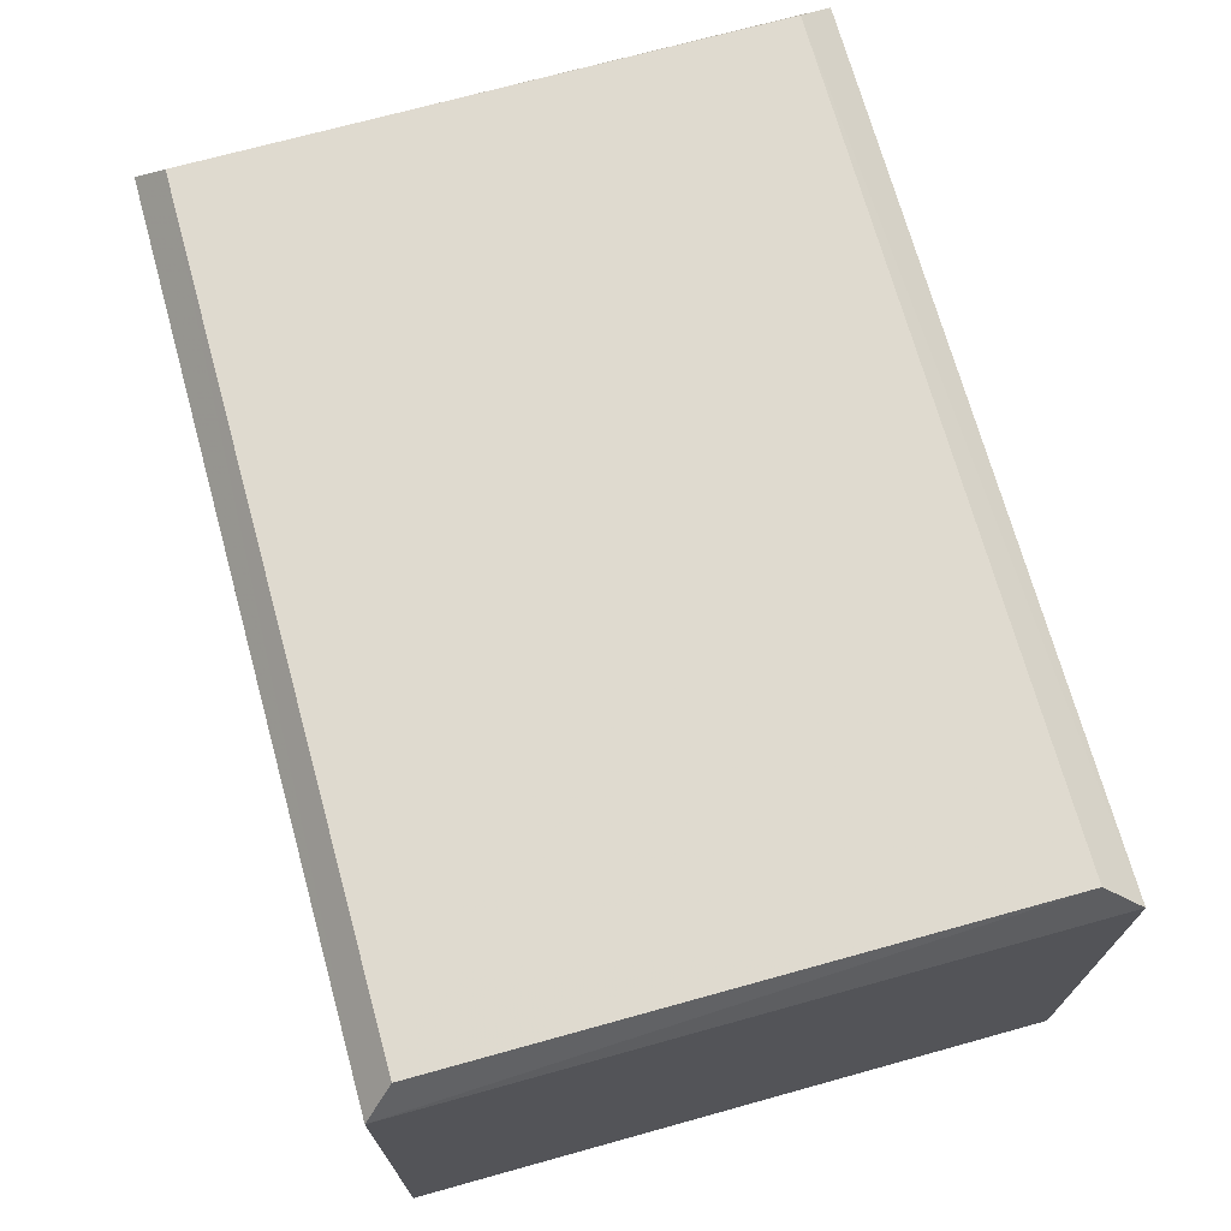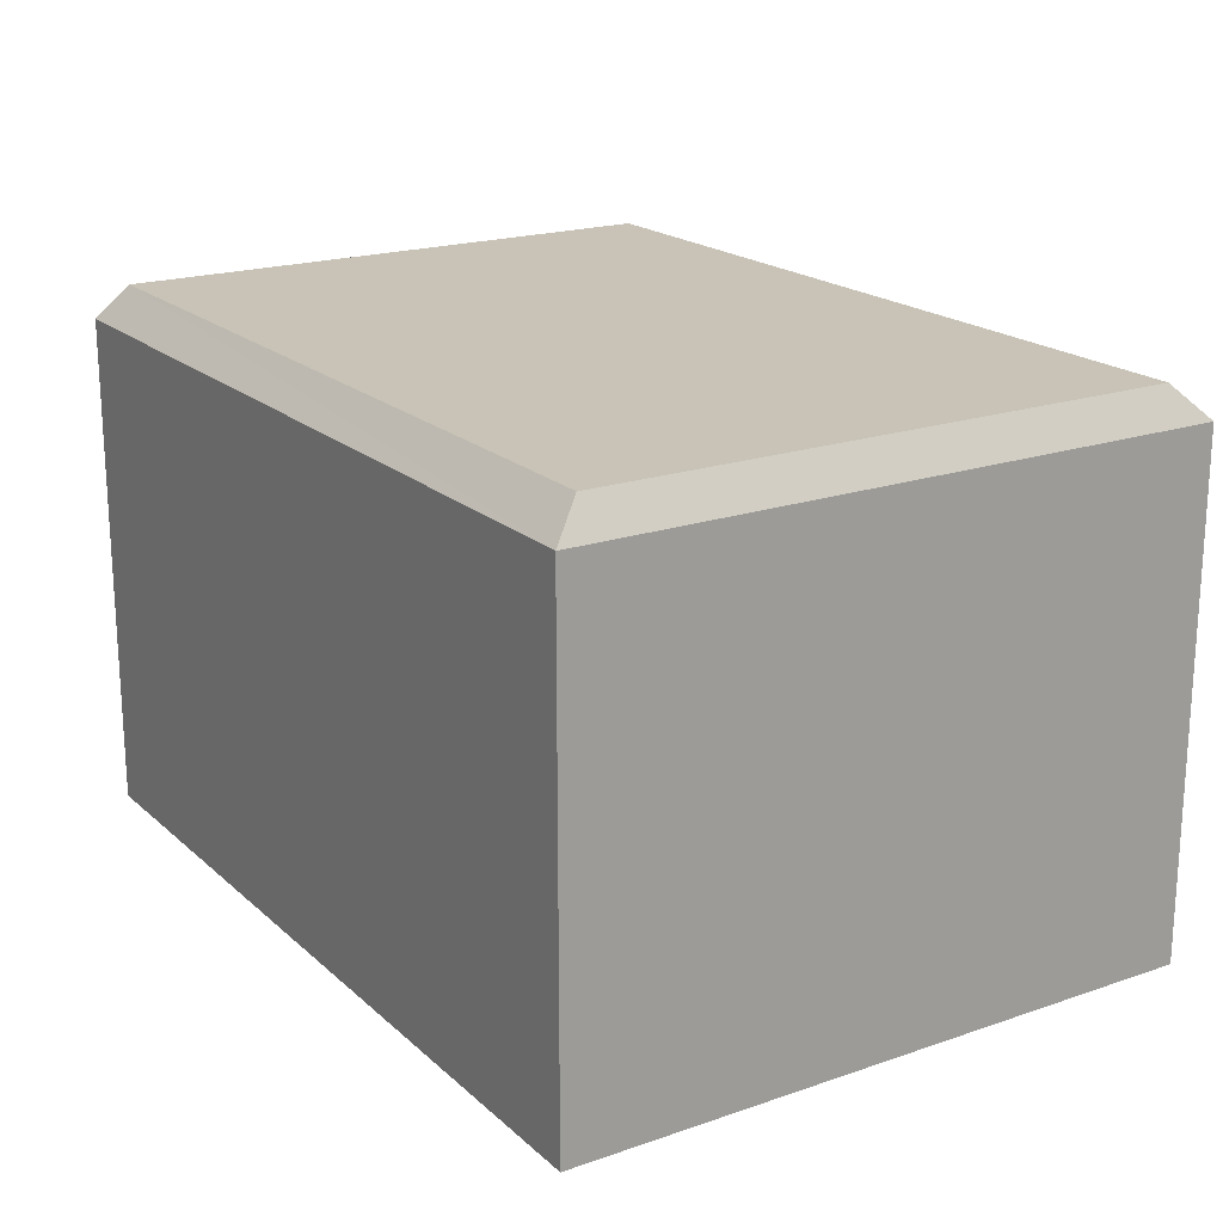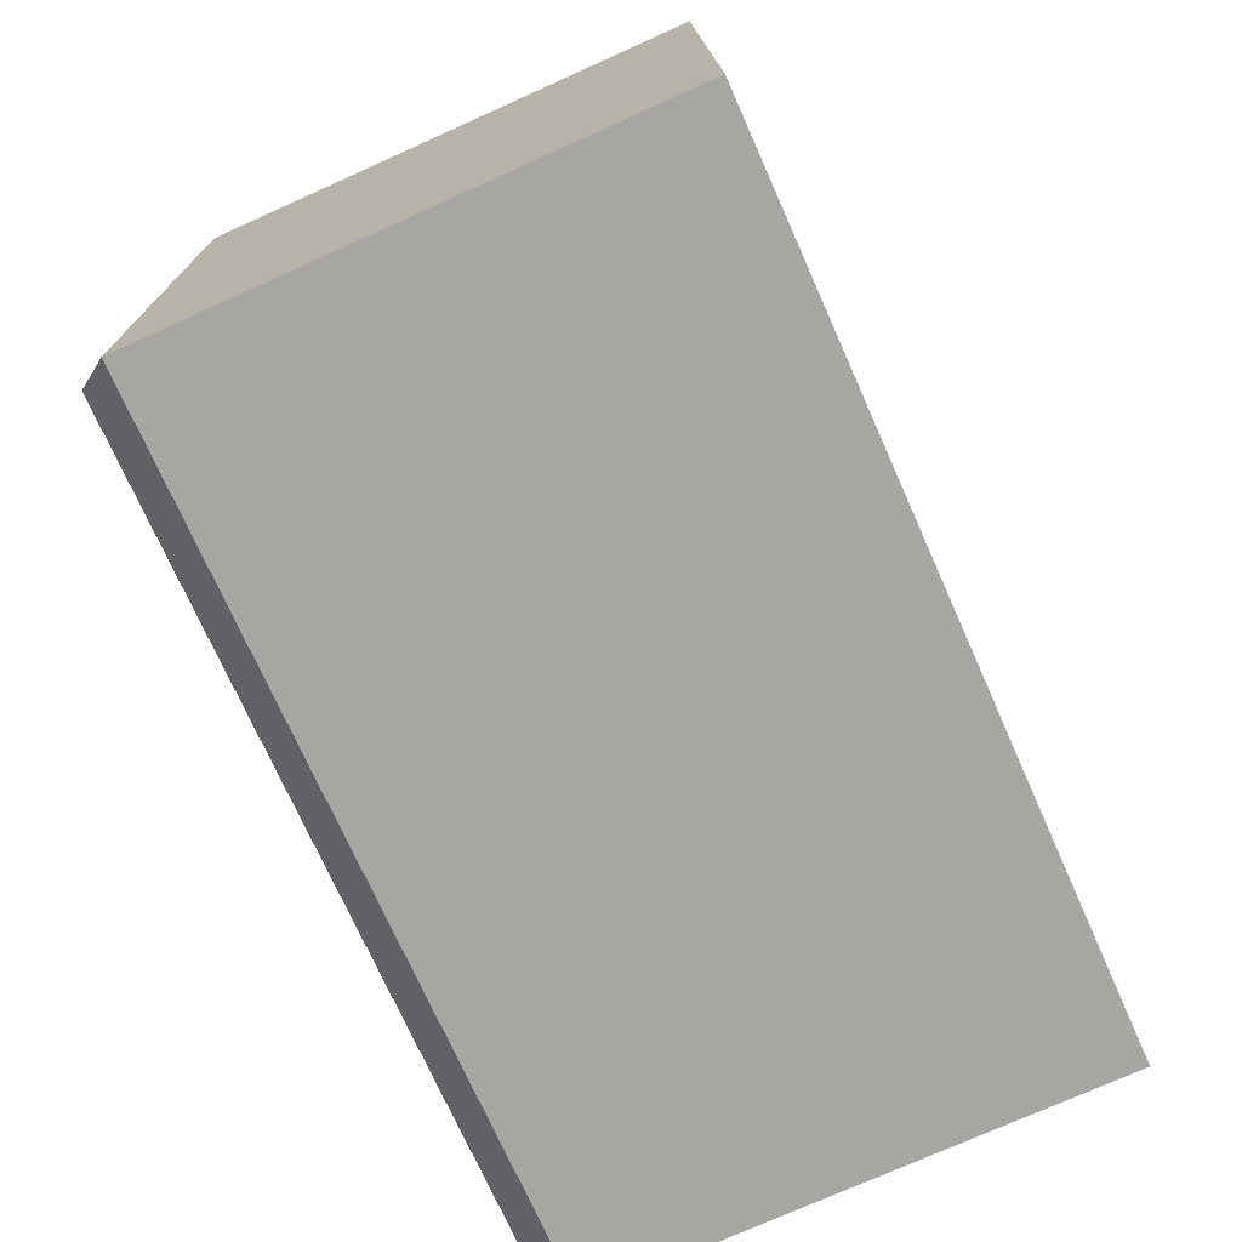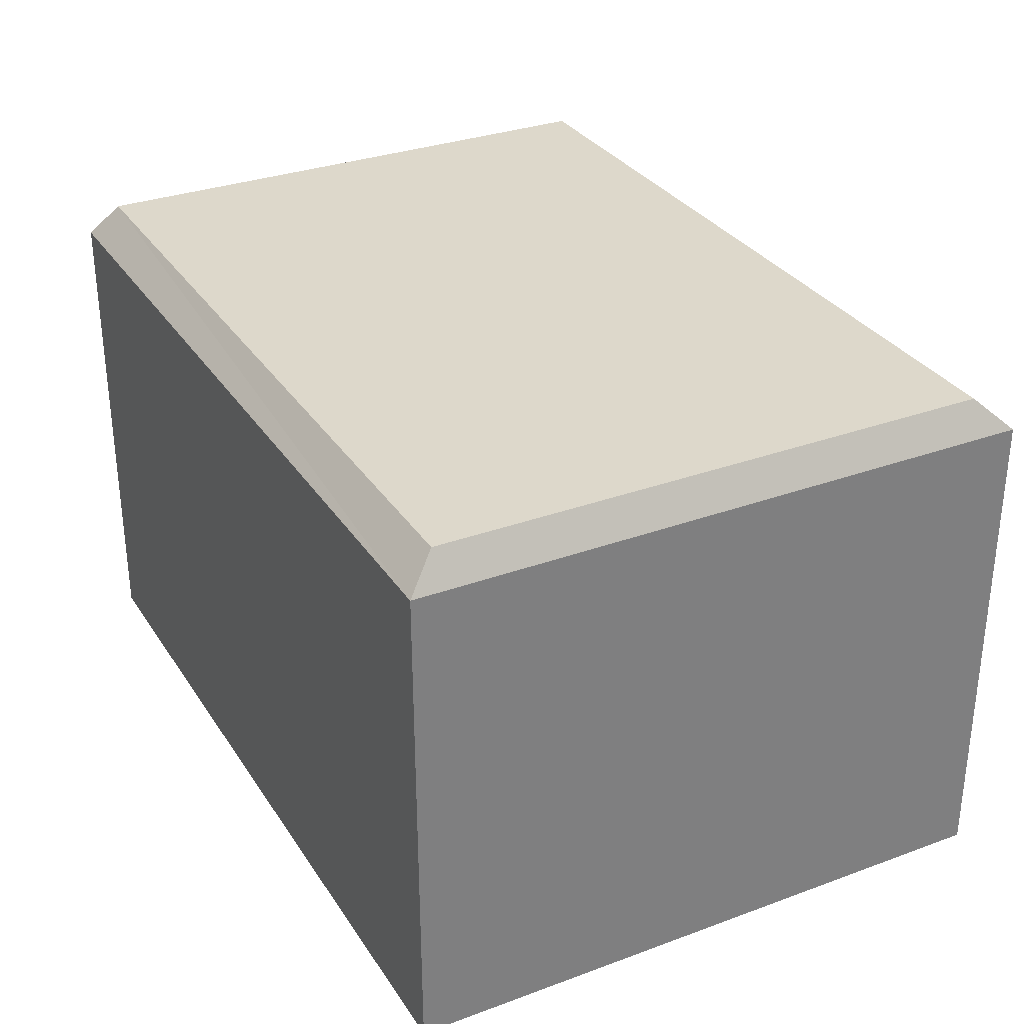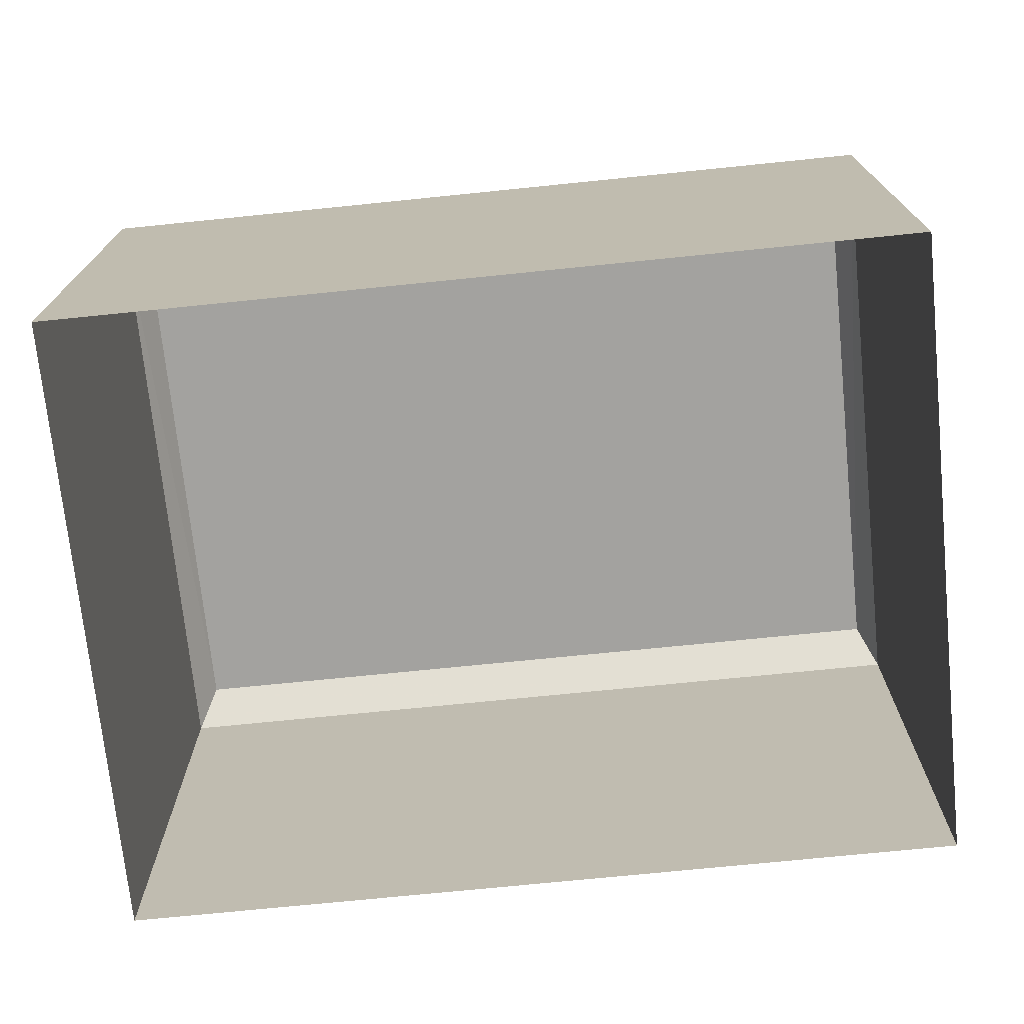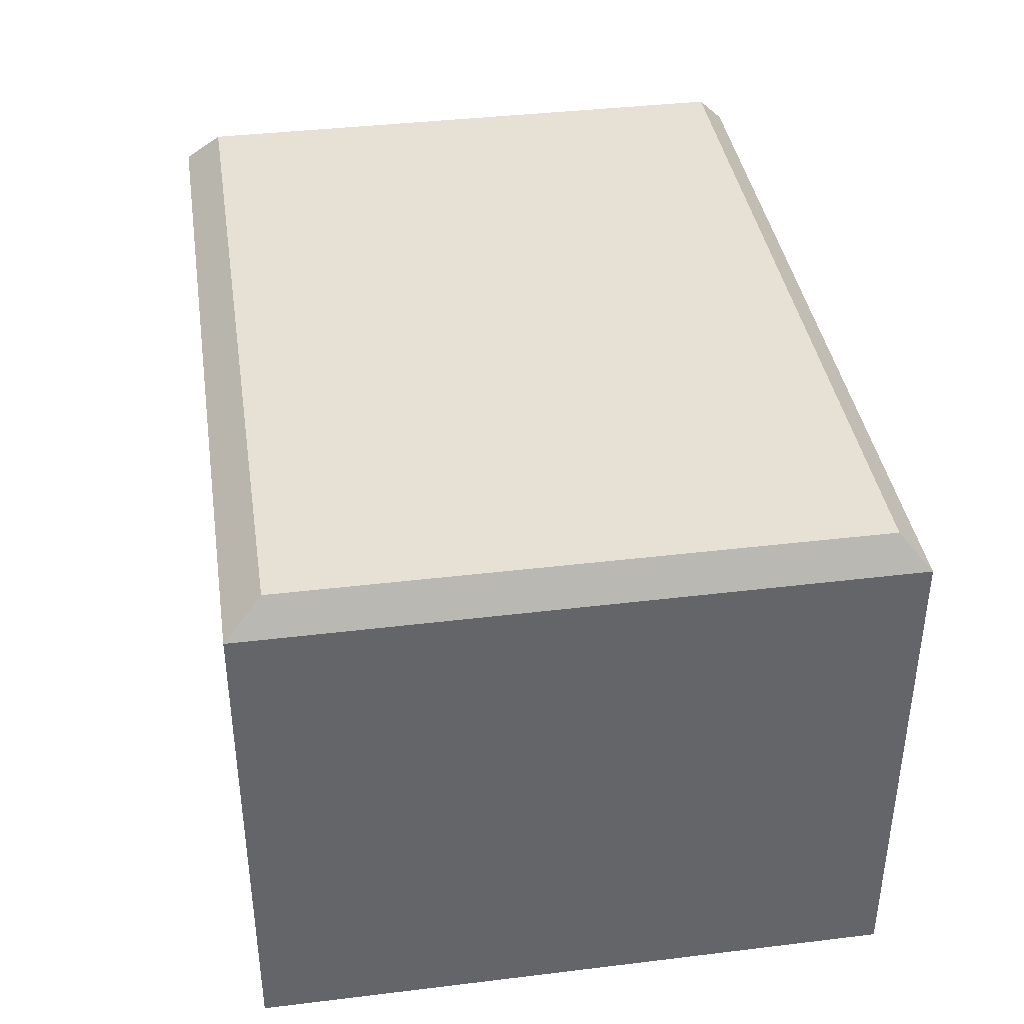
<metadata>
{"format":"obj","ext":"obj","renderer":"f3d","projection":"perspective","resolution":1024,"background":"white","views":[{"elev":70.9,"azim":-107.8,"up":"+Z"},{"elev":19.5,"azim":-124.9,"up":"+Z"},{"elev":-76.1,"azim":114.1,"up":"+Y"},{"elev":31.4,"azim":-119.9,"up":"+Z"},{"elev":-72.4,"azim":-176.5,"up":"+Z"},{"elev":39.0,"azim":79.0,"up":"+Z"}]}
</metadata>
<code>
v -3.726e+05 -1.054e+05 23.97
v -3.727e+05 -1.054e+05 23.96
v -3.726e+05 -1.054e+05 23.96
v -3.727e+05 -1.054e+05 23.97
v -3.726e+05 -1.054e+05 45.98
v -3.726e+05 -1.054e+05 45.97
v -3.727e+05 -1.054e+05 45.97
v -3.727e+05 -1.054e+05 45.98
v -3.726e+05 -1.054e+05 44.58
v -3.726e+05 -1.054e+05 44.59
v -3.727e+05 -1.054e+05 44.59
v -3.727e+05 -1.054e+05 44.57
f 1 2 3
f 1 4 2
f 5 6 7
f 8 5 7
f 5 9 6
f 5 10 9
f 11 10 5
f 8 11 5
f 12 11 8
f 7 12 8
f 6 12 7
f 6 9 12
f 10 1 3
f 9 10 3
f 11 2 4
f 11 12 2
f 10 4 1
f 10 11 4
f 9 3 2
f 12 9 2

</code>
